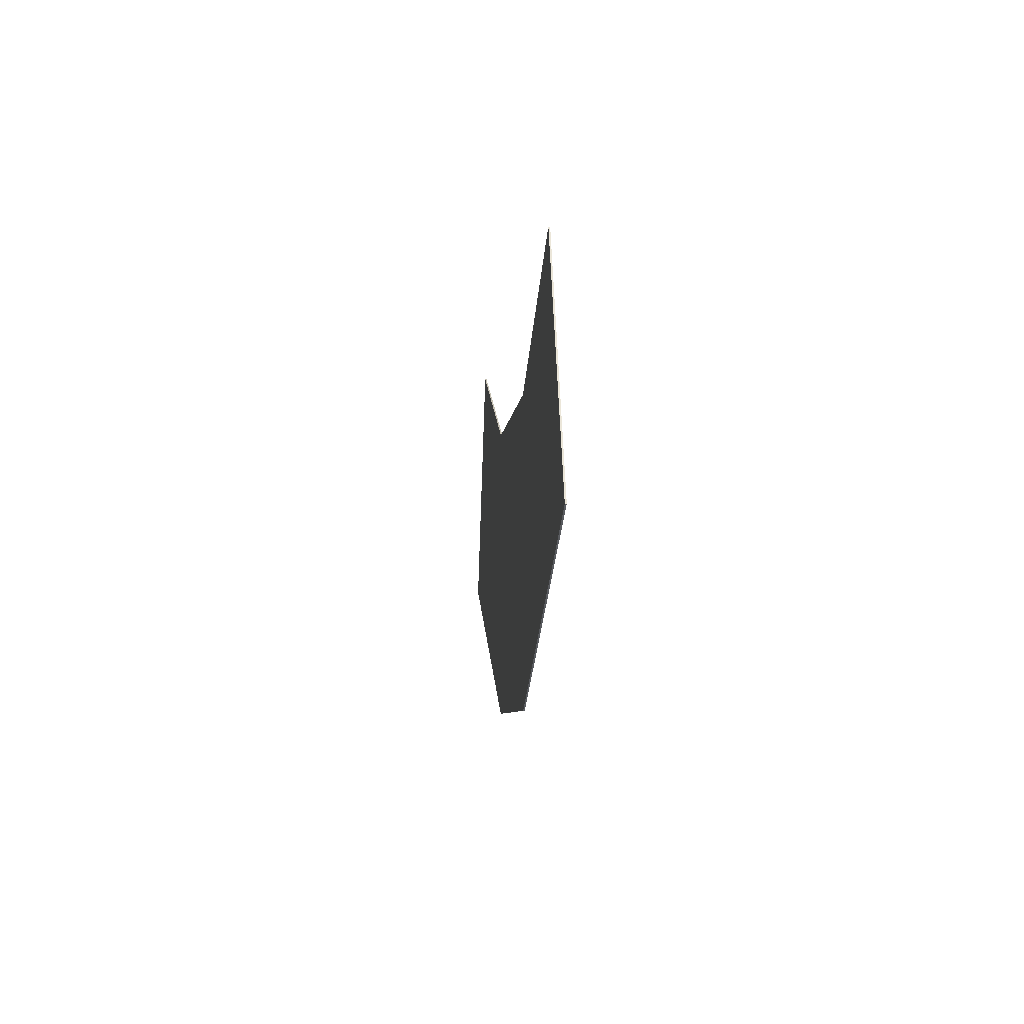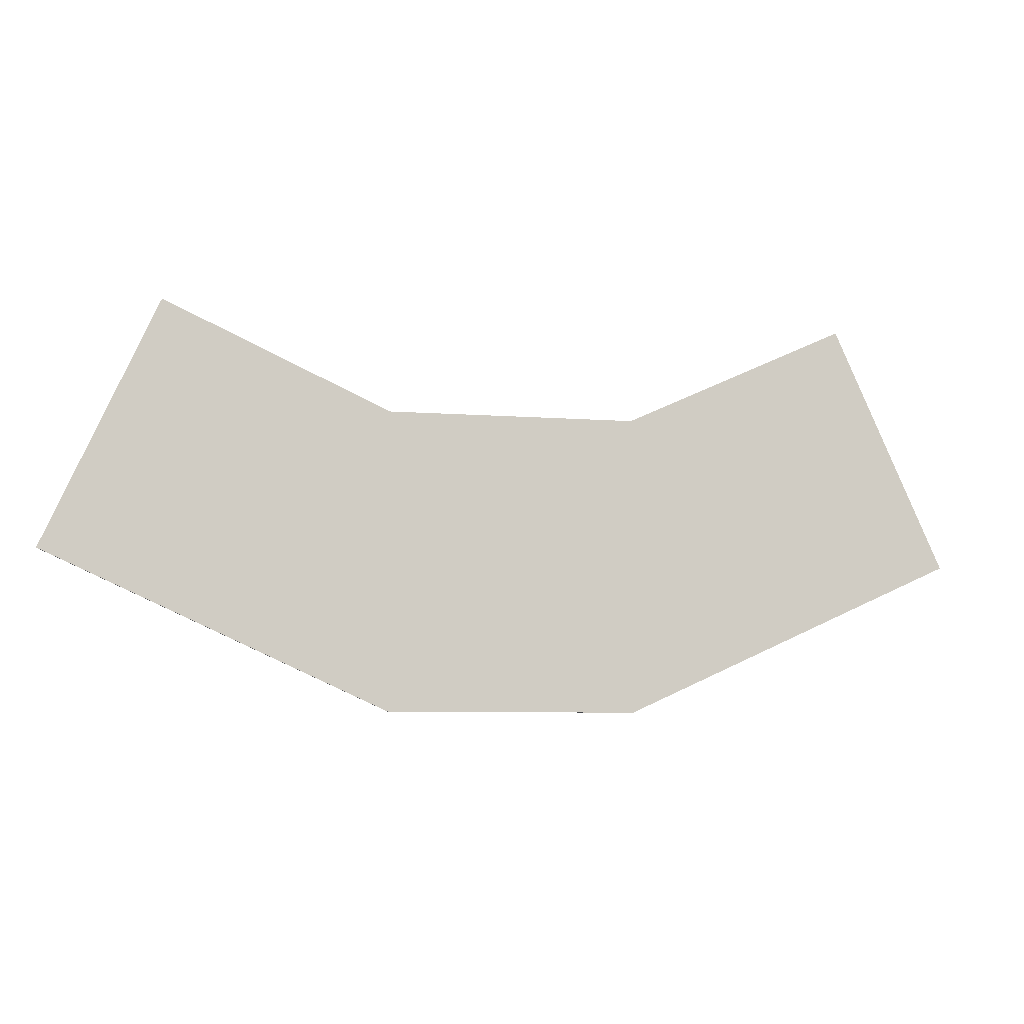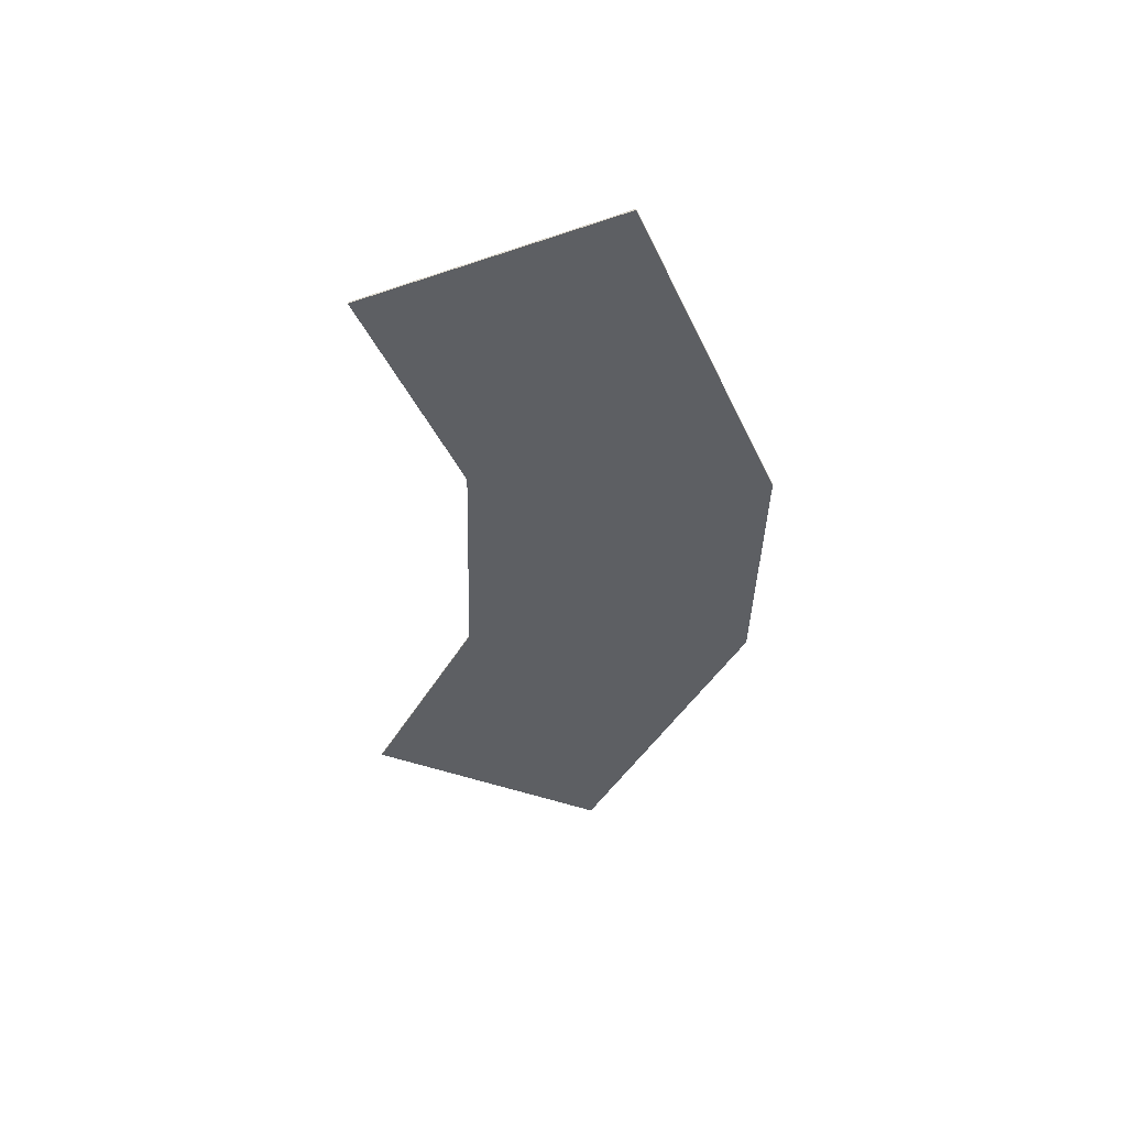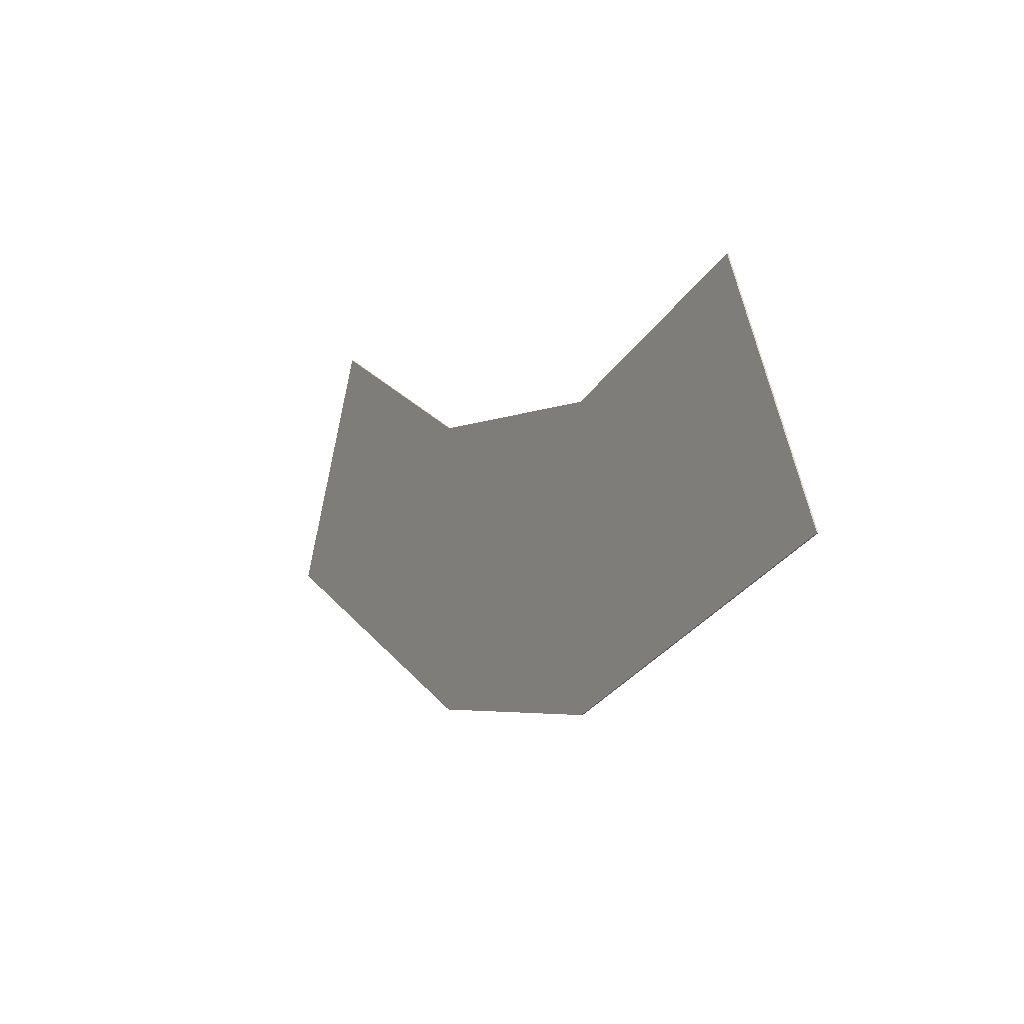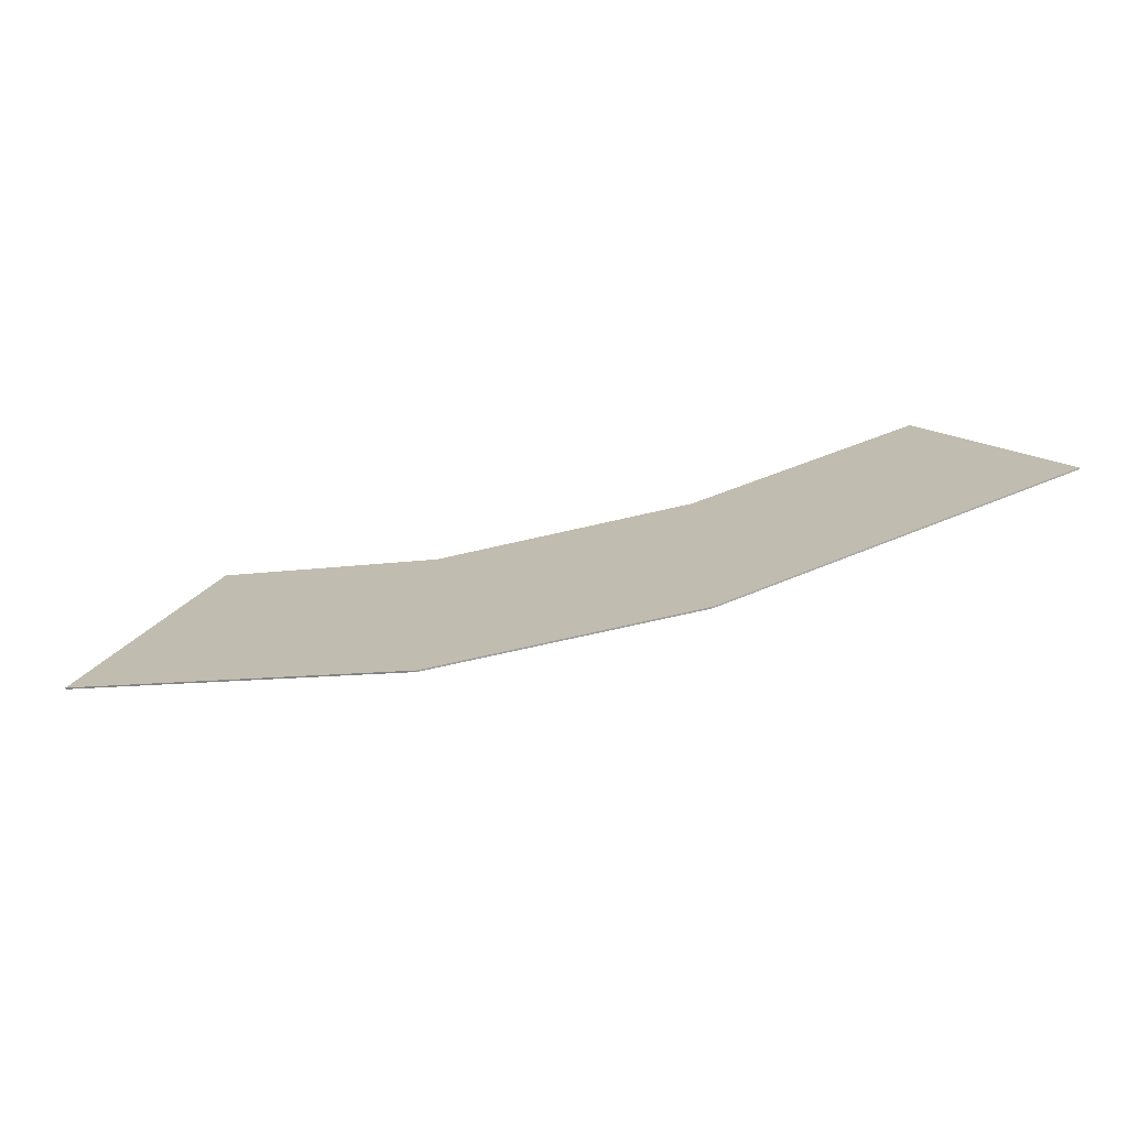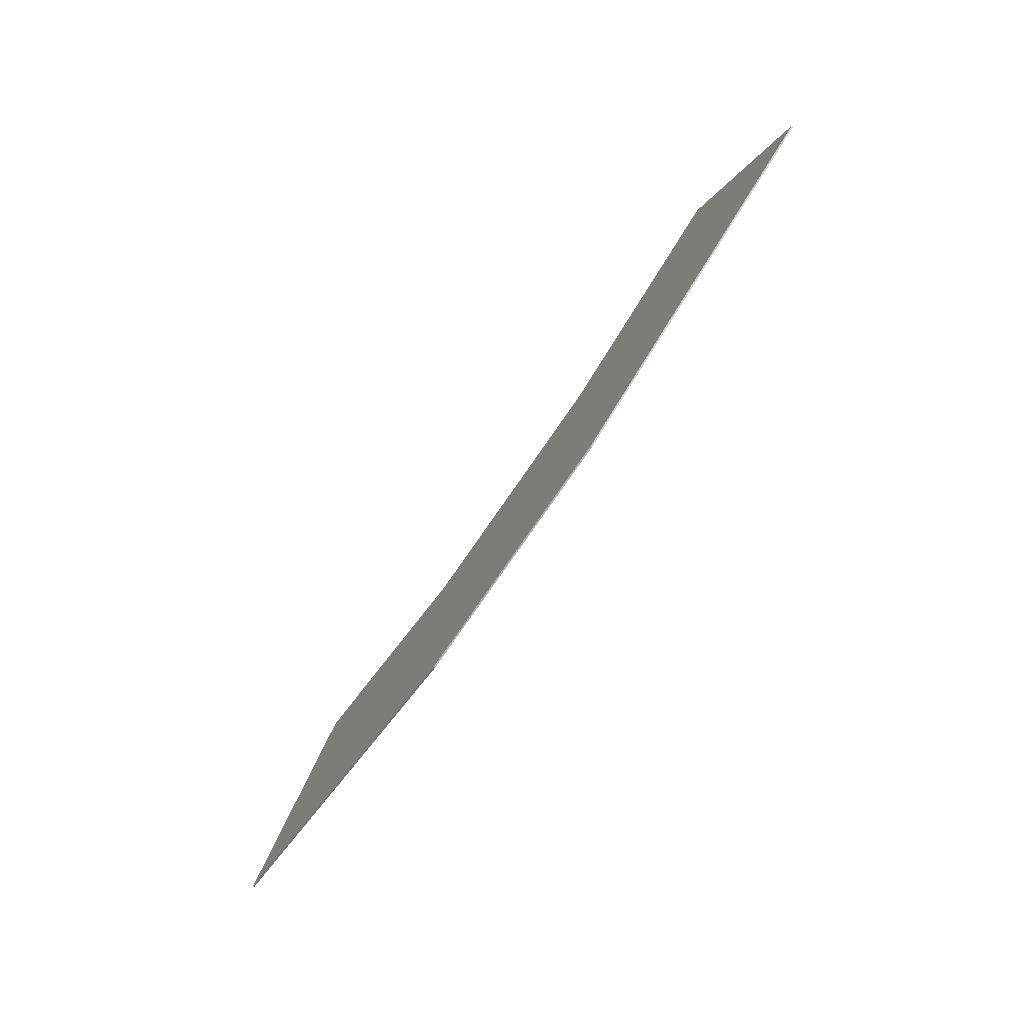
<metadata>
{"format":"obj","ext":"obj","renderer":"f3d","projection":"perspective","resolution":1024,"background":"white","views":[{"elev":-6.6,"azim":-95.1,"up":"+Z"},{"elev":-7.1,"azim":166.9,"up":"+Z"},{"elev":-39.9,"azim":88.3,"up":"+Y"},{"elev":-4.4,"azim":58.1,"up":"+Z"},{"elev":-71.9,"azim":-167.1,"up":"+Z"},{"elev":-78.0,"azim":-124.7,"up":"+Z"}]}
</metadata>
<code>
v 3.756 0 -0.3807
v 1.012 0 -1.622
v 1.012 0 0.7888
v 2.846 0 1.622
v 1.012 0 -1.622
v 3.756 0 -0.3807
v 3.756 -0.0125 -0.3807
v 1.012 -0.0125 -1.622
v 3.756 -0.0125 -0.3807
v 3.756 0 -0.3807
v 2.846 0 1.622
v 2.846 -0.0125 1.622
v 1.012 0 0.7888
v 1.012 -0.0125 0.7888
v 2.846 -0.0125 1.622
v 2.846 0 1.622
v 1.012 -0.0125 -1.622
v 3.756 -0.0125 -0.3807
v 3.508 -0.0125 0.1655
v 1.012 -0.0125 -0.9687
v 1.012 -0.0125 -0.9687
v 3.508 -0.0125 0.1655
v 3.342 -0.0125 0.5296
v 1.012 -0.0125 -0.5293
v 1.012 -0.0125 -0.5293
v 3.342 -0.0125 0.5296
v 3.177 -0.0125 0.8938
v 1.013 -0.0125 -0.08995
v 1.013 -0.0125 -0.08995
v 3.177 -0.0125 0.8938
v 3.011 -0.0125 1.258
v 1.012 -0.0125 0.3494
v 1.012 -0.0125 0.3494
v 3.011 -0.0125 1.258
v 2.846 -0.0125 1.622
v 1.012 -0.0125 0.7888
v -1.012 0 -1.622
v -3.756 0 -0.3807
v -2.846 0 1.622
v -1.012 0 0.7888
v -3.756 0 -0.3807
v -1.012 0 -1.622
v -1.012 -0.0125 -1.622
v -3.756 -0.0125 -0.3807
v -3.756 0 -0.3807
v -3.756 -0.0125 -0.3807
v -2.846 -0.0125 1.622
v -2.846 0 1.622
v -1.012 -0.0125 0.7888
v -1.012 0 0.7888
v -2.846 0 1.622
v -2.846 -0.0125 1.622
v -3.756 -0.0125 -0.3807
v -1.012 -0.0125 -1.622
v -1.012 -0.0125 -0.9687
v -3.508 -0.0125 0.1655
v -3.508 -0.0125 0.1655
v -1.012 -0.0125 -0.9687
v -1.012 -0.0125 -0.5293
v -3.342 -0.0125 0.5296
v -3.342 -0.0125 0.5296
v -1.012 -0.0125 -0.5293
v -1.013 -0.0125 -0.08995
v -3.177 -0.0125 0.8938
v -3.177 -0.0125 0.8938
v -1.013 -0.0125 -0.08995
v -1.012 -0.0125 0.3494
v -3.011 -0.0125 1.258
v -3.011 -0.0125 1.258
v -1.012 -0.0125 0.3494
v -1.012 -0.0125 0.7888
v -2.846 -0.0125 1.622
v 1.012 0 -1.622
v -1.012 0 -1.622
v -1.012 0 0.7888
v 1.012 0 0.7888
v 1.012 -0.0125 -1.622
v -1.012 -0.0125 -1.622
v -1.012 0 -1.622
v 1.012 0 -1.622
v 1.012 0 0.7888
v -1.012 0 0.7888
v -1.012 -0.0125 0.7888
v 1.012 -0.0125 0.7888
v -1.012 -0.0125 -1.622
v 1.012 -0.0125 -1.622
v 1.012 -0.0125 -0.9687
v -1.012 -0.0125 -0.9687
v -1.012 -0.0125 -0.9687
v 1.012 -0.0125 -0.9687
v 1.012 -0.0125 -0.5293
v -1.012 -0.0125 -0.5293
v -1.012 -0.0125 -0.5293
v 1.012 -0.0125 -0.5293
v 1.012 -0.0125 -0.08995
v -1.012 -0.0125 -0.08995
v -1.012 -0.0125 -0.08995
v 1.012 -0.0125 -0.08995
v 1.012 -0.0125 0.3494
v -1.012 -0.0125 0.3494
v -1.012 -0.0125 0.3494
v 1.012 -0.0125 0.3494
v 1.012 -0.0125 0.7888
v -1.012 -0.0125 0.7888
g mesh566548
f 1 2 3
f 3 4 1
f 5 6 7
f 7 8 5
f 9 10 11
f 11 12 9
f 13 14 15
f 15 16 13
f 17 18 19
f 19 20 17
f 21 22 23
f 23 24 21
f 25 26 27
f 27 28 25
f 29 30 31
f 31 32 29
f 33 34 35
f 35 36 33
g mesh566549
f 37 38 39
f 39 40 37
f 41 42 43
f 43 44 41
f 45 46 47
f 47 48 45
f 49 50 51
f 51 52 49
f 53 54 55
f 55 56 53
f 57 58 59
f 59 60 57
f 61 62 63
f 63 64 61
f 65 66 67
f 67 68 65
f 69 70 71
f 71 72 69
g mesh566550
f 73 74 75
f 75 76 73
f 77 78 79
f 79 80 77
f 81 82 83
f 83 84 81
f 85 86 87
f 87 88 85
f 89 90 91
f 91 92 89
f 93 94 95
f 95 96 93
f 97 98 99
f 99 100 97
f 101 102 103
f 103 104 101

</code>
